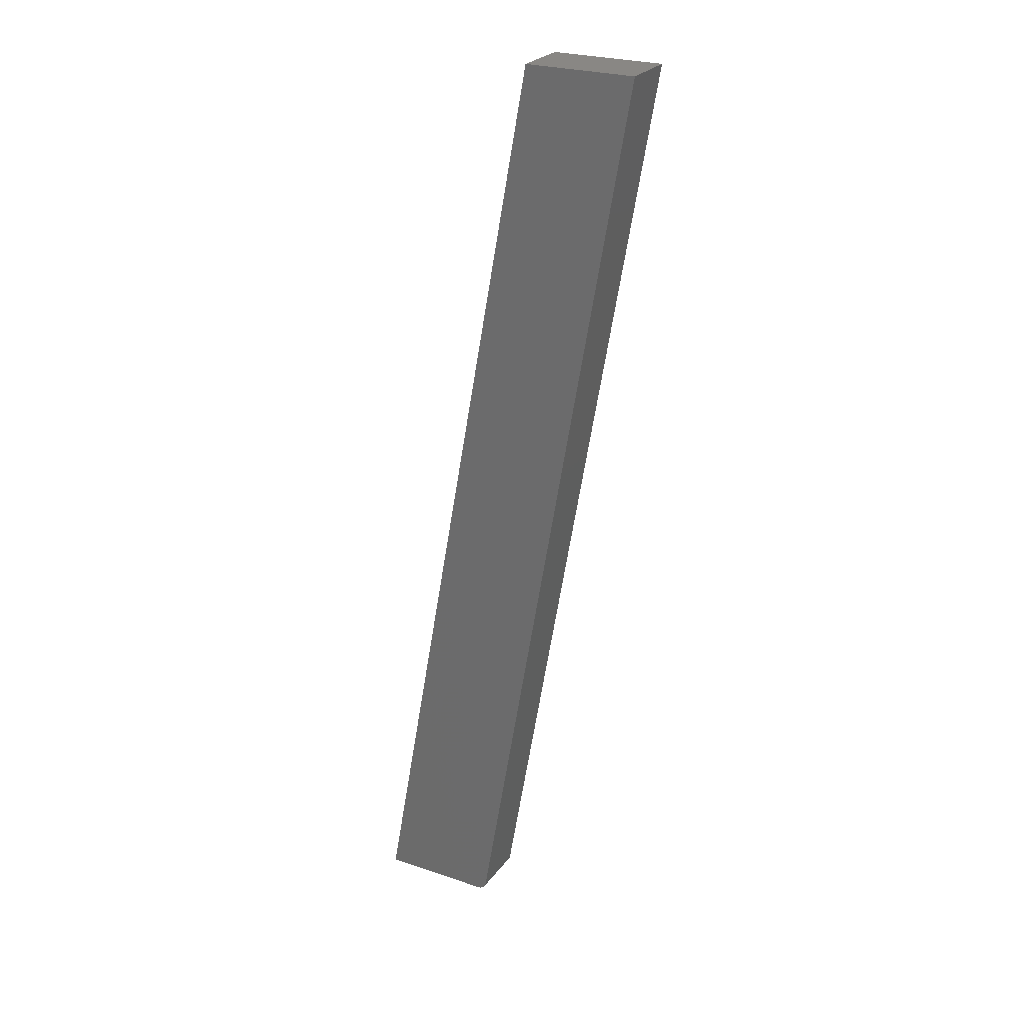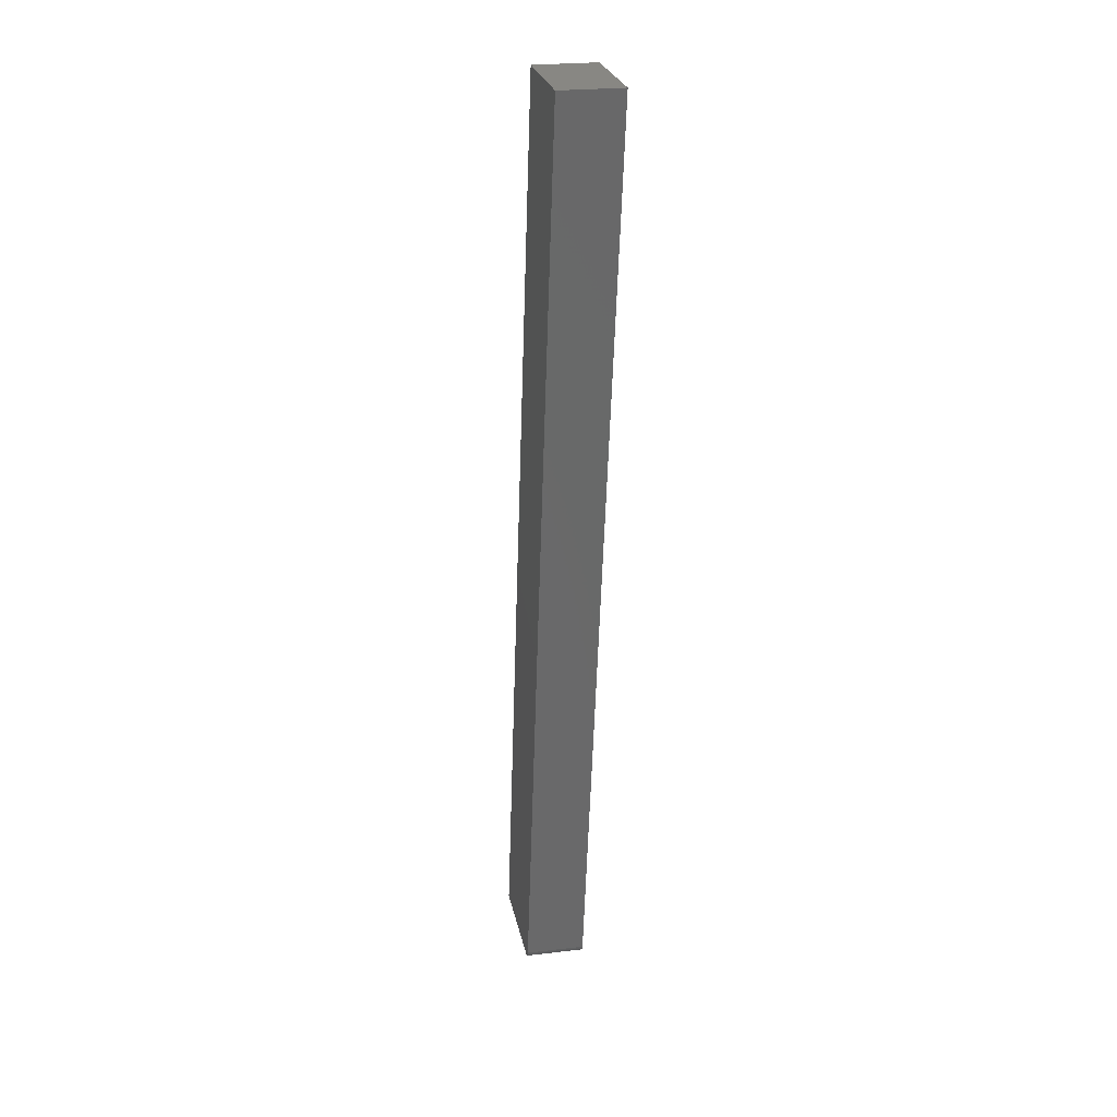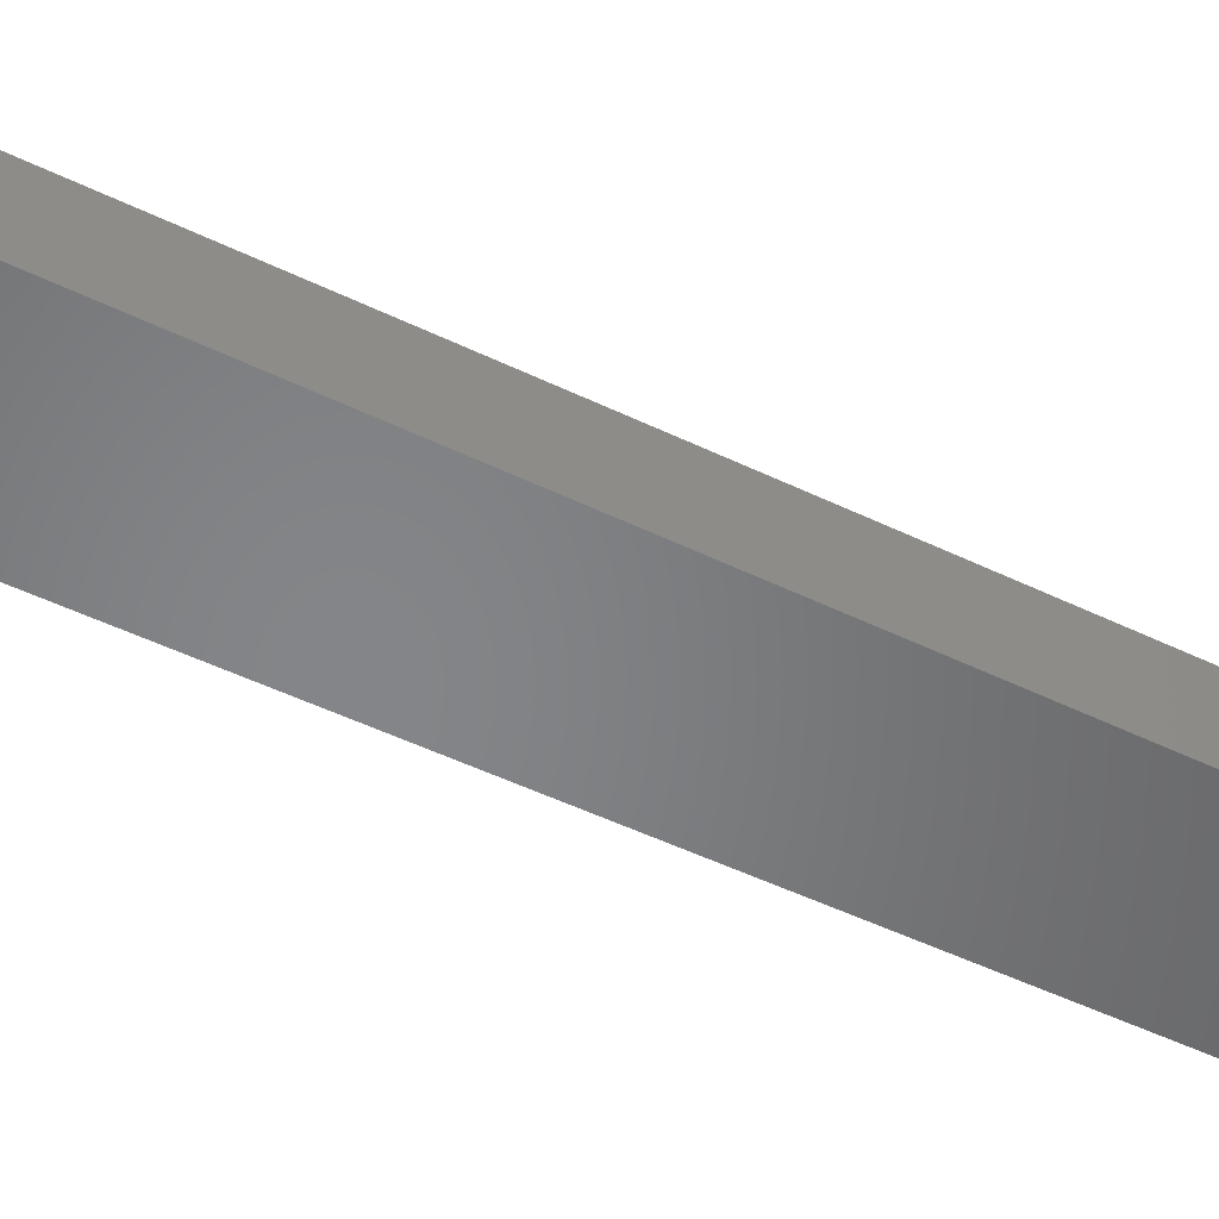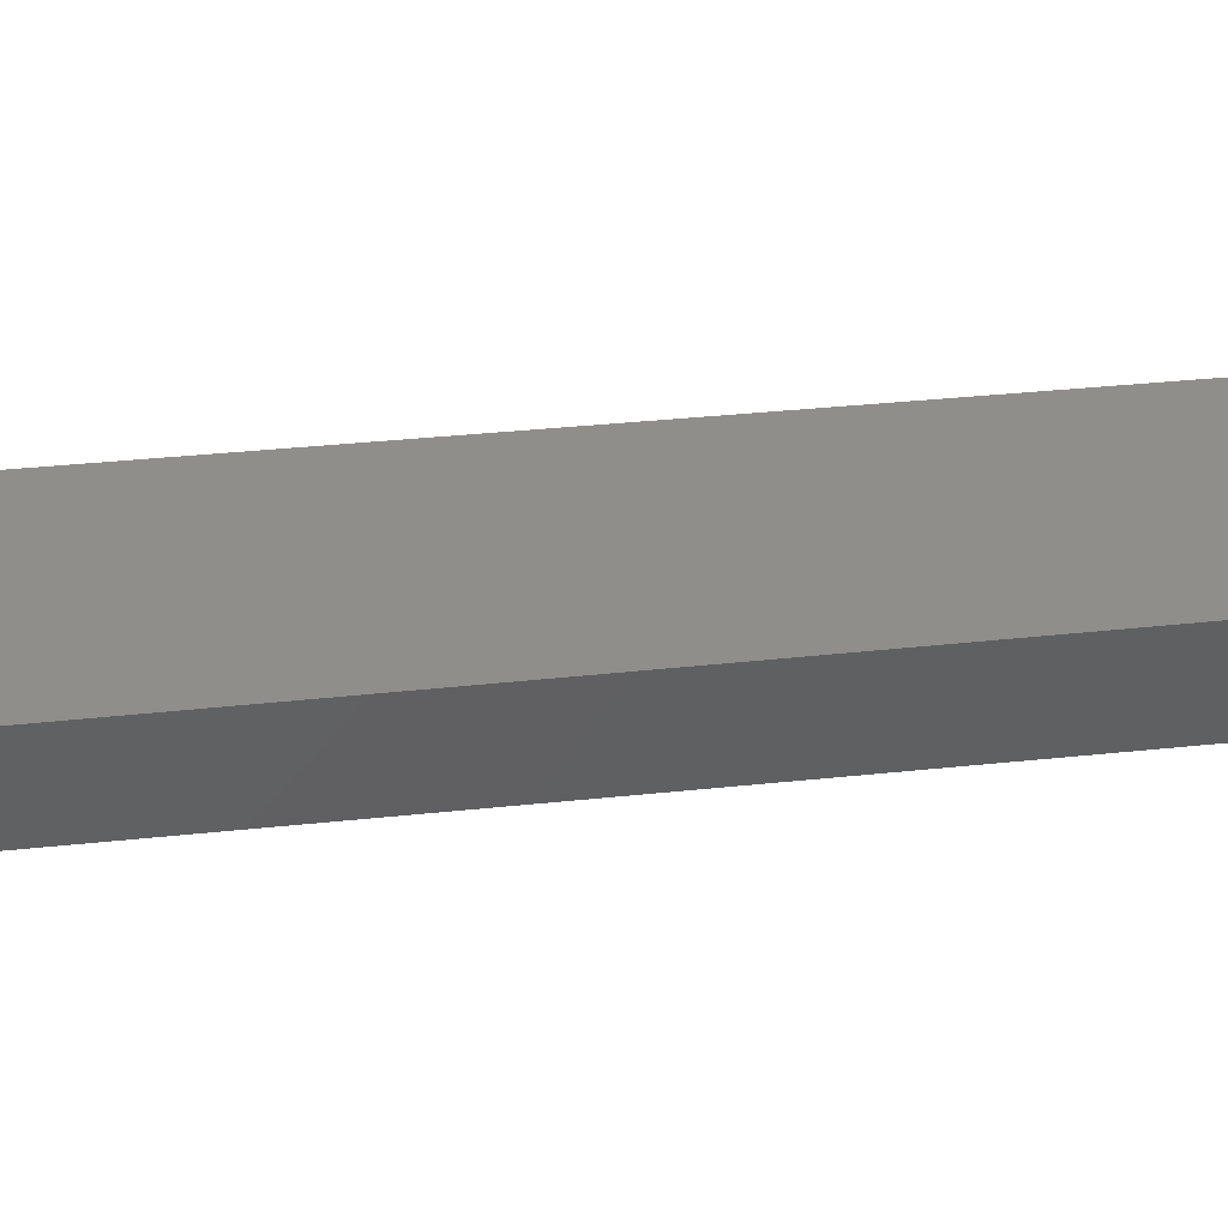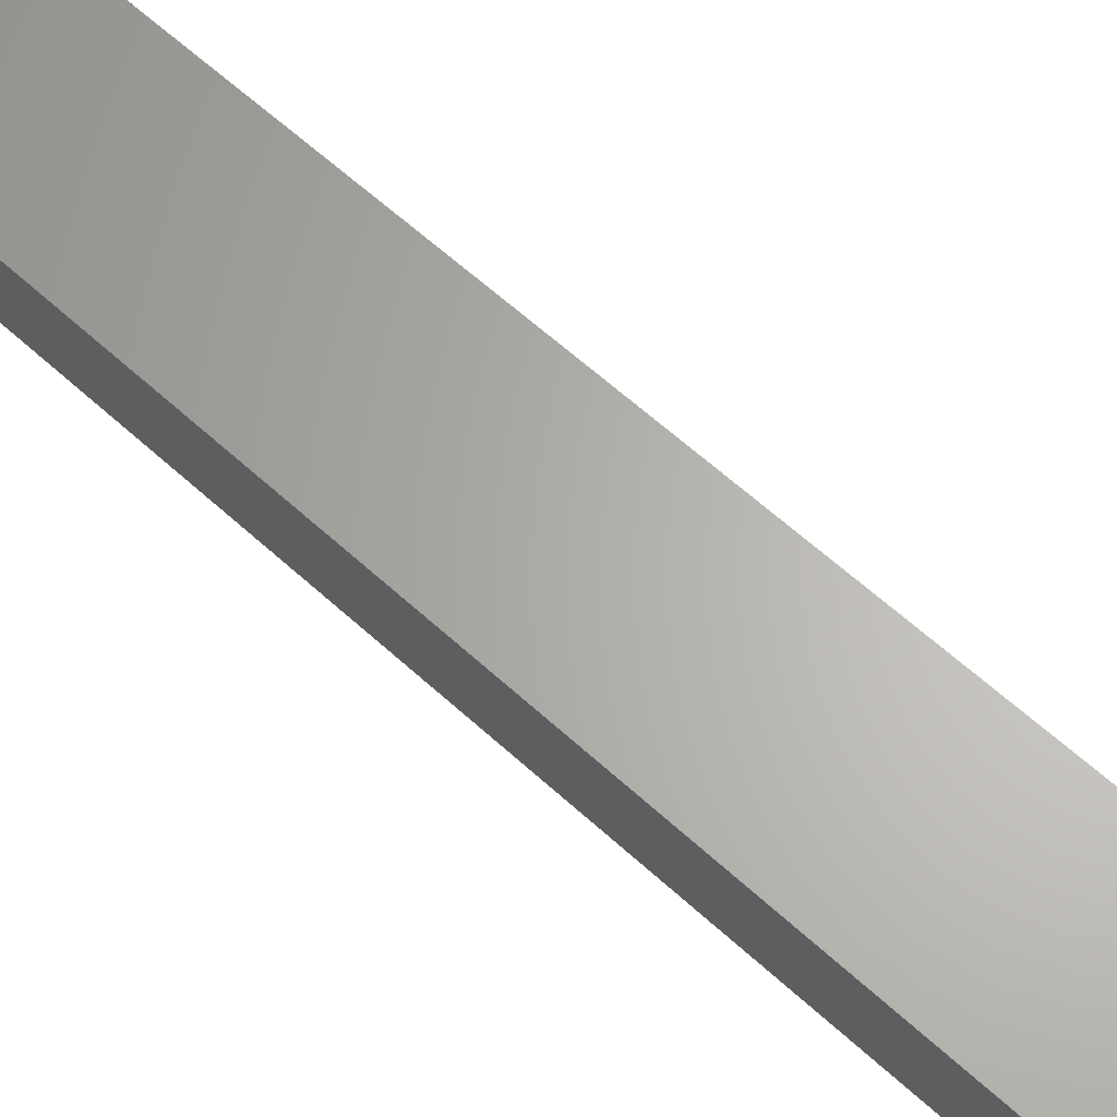
<metadata>
{"format":"stl","ext":"stl","renderer":"f3d","projection":"perspective","resolution":1024,"background":"white","views":[{"elev":25.8,"azim":28.2,"up":"+Z"},{"elev":24.5,"azim":79.1,"up":"+Z"},{"elev":-52.6,"azim":-107.3,"up":"+Y"},{"elev":46.3,"azim":-86.6,"up":"+Y"},{"elev":64.7,"azim":142.0,"up":"+Y"}]}
</metadata>
<code>
# stl→obj: 24 verts, 44 faces
v 0.08949 -0.04688 0.00012
v 0.09082 -0.04688 0.0004763
v 0.09206 -0.04688 0.001058
v 0.09317 -0.04688 0.001847
v 0 -0.04688 0
v 0.08813 -0.04688 -5.396e-18
v 0.09414 -0.04688 0.002819
v 0.09492 -0.04688 0.003945
v 0.09549 -0.04688 0.00519
v 0.09583 -0.04688 0.006515
v 0.2211 -0.04688 0.75
v 0.1342 -0.04688 0.75
v 0.09206 0 0.001058
v 0.09082 0 0.0004763
v 0.08949 0 0.00012
v 0.09317 0 0.001847
v 0.08813 0 -5.396e-18
v 0 0 0
v 0.1342 0 0.75
v 0.2211 0 0.75
v 0.09583 0 0.006515
v 0.09549 0 0.00519
v 0.09492 0 0.003945
v 0.09414 0 0.002819
f 1 2 3
f 4 5 6
f 4 6 1
f 4 1 3
f 5 4 7
f 5 7 8
f 5 8 9
f 5 9 10
f 5 10 11
f 5 11 12
f 13 14 15
f 16 13 15
f 16 15 17
f 16 17 18
f 18 19 20
f 18 20 21
f 18 21 22
f 18 22 23
f 18 23 24
f 18 24 16
f 10 21 11
f 11 21 20
f 5 18 6
f 6 18 17
f 21 10 22
f 22 10 9
f 22 9 23
f 23 9 8
f 23 8 24
f 24 8 7
f 24 7 16
f 16 7 4
f 16 4 13
f 13 4 3
f 13 3 14
f 14 3 2
f 14 2 15
f 15 2 1
f 15 1 17
f 17 1 6
f 12 19 5
f 5 19 18
f 11 20 12
f 12 20 19

</code>
